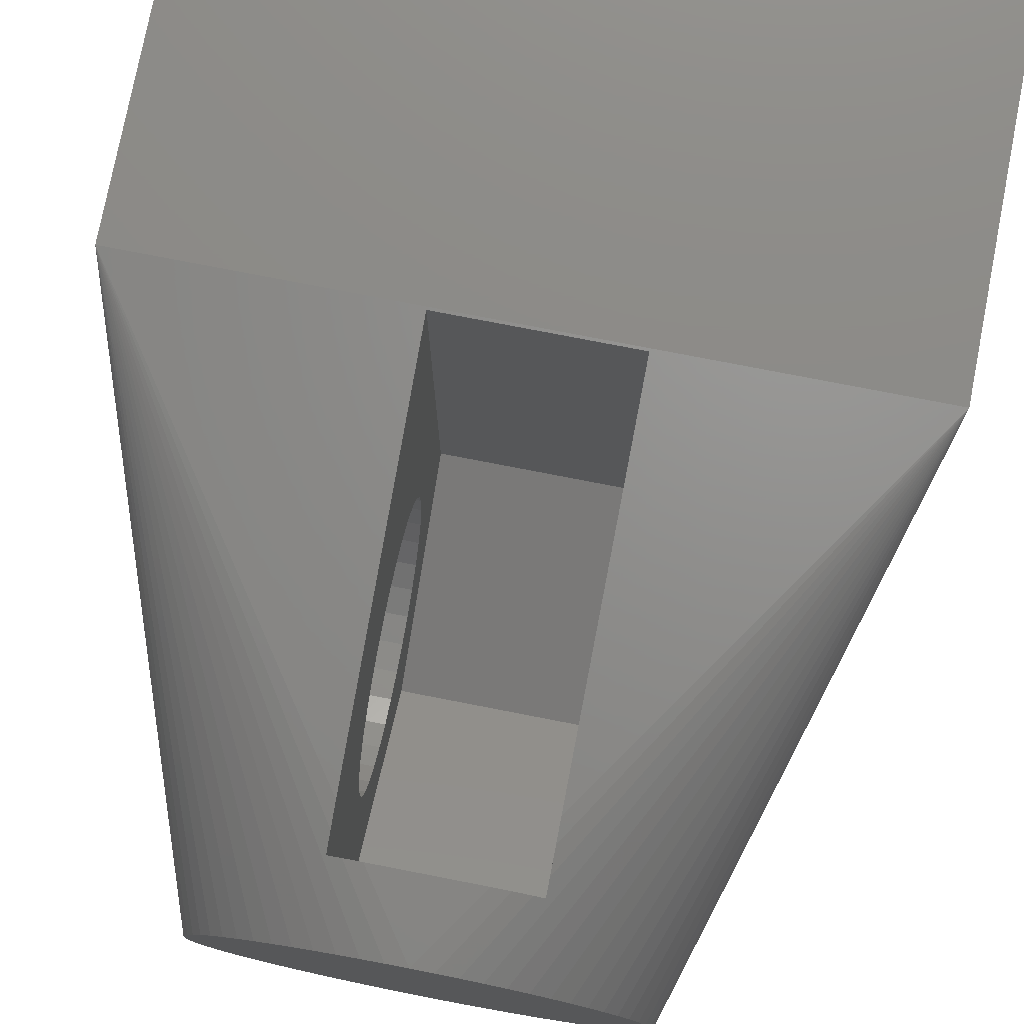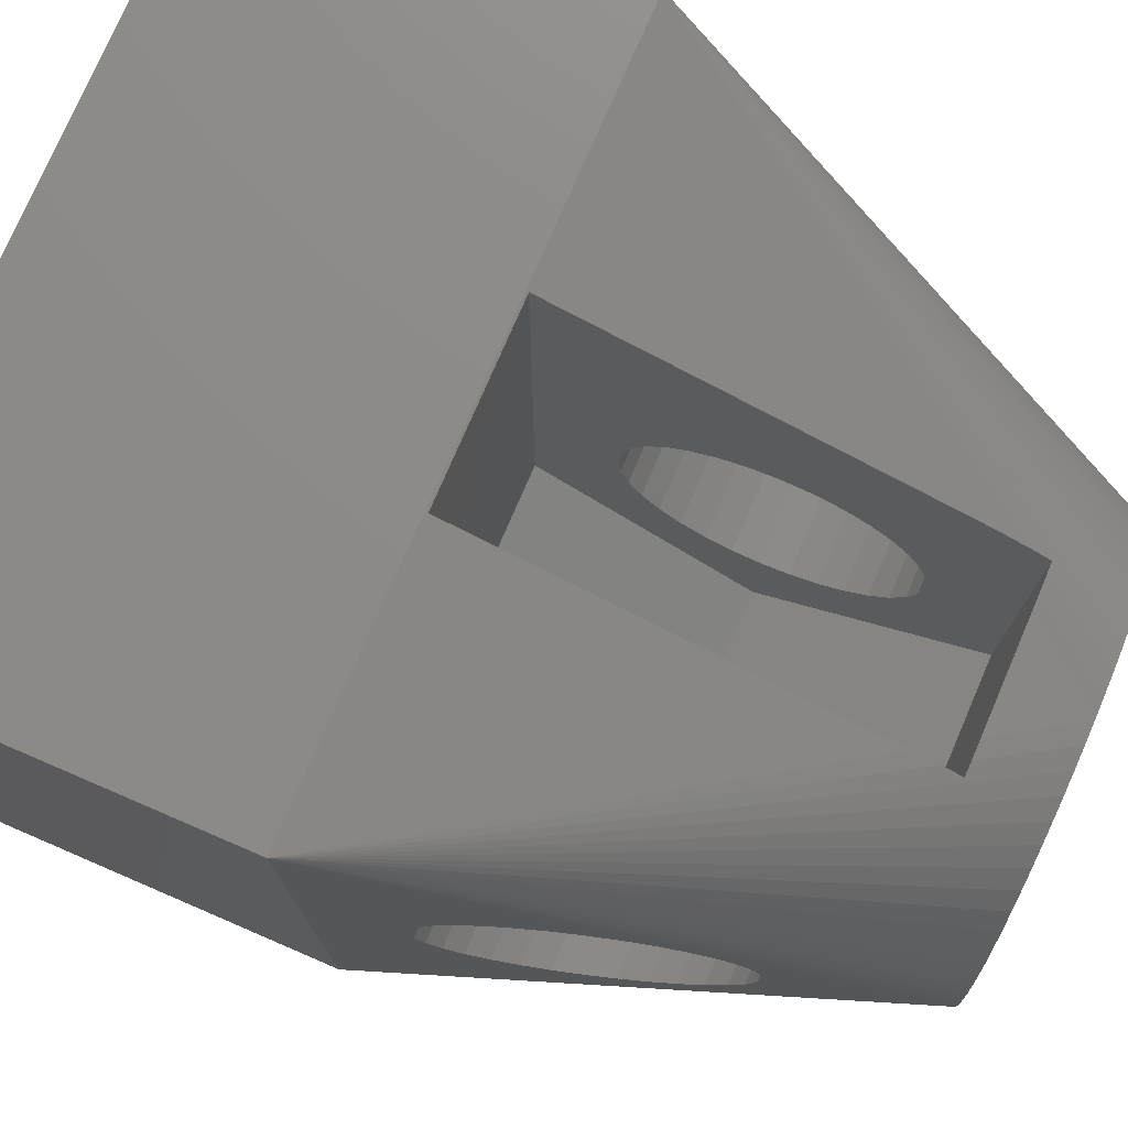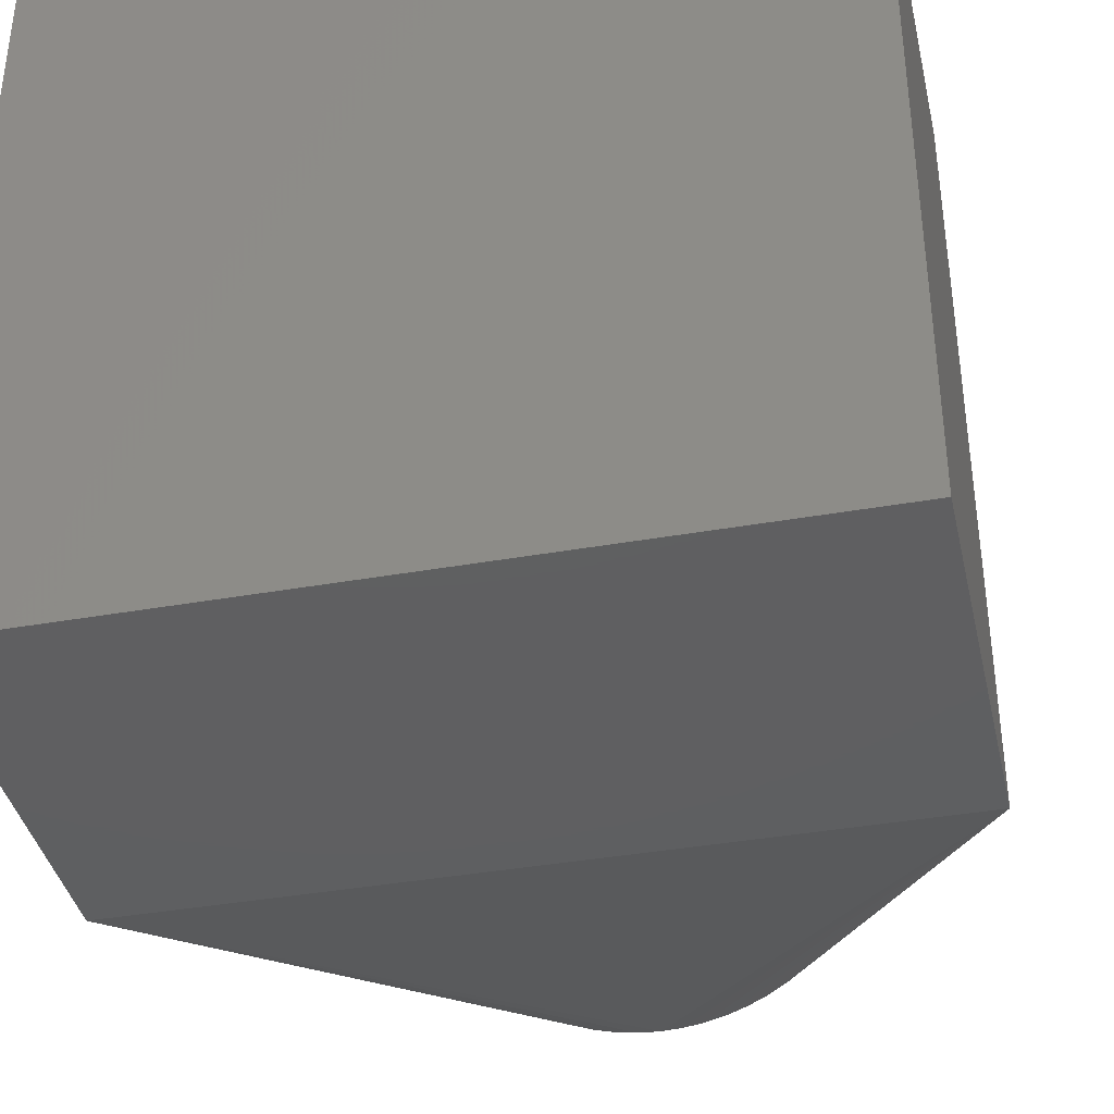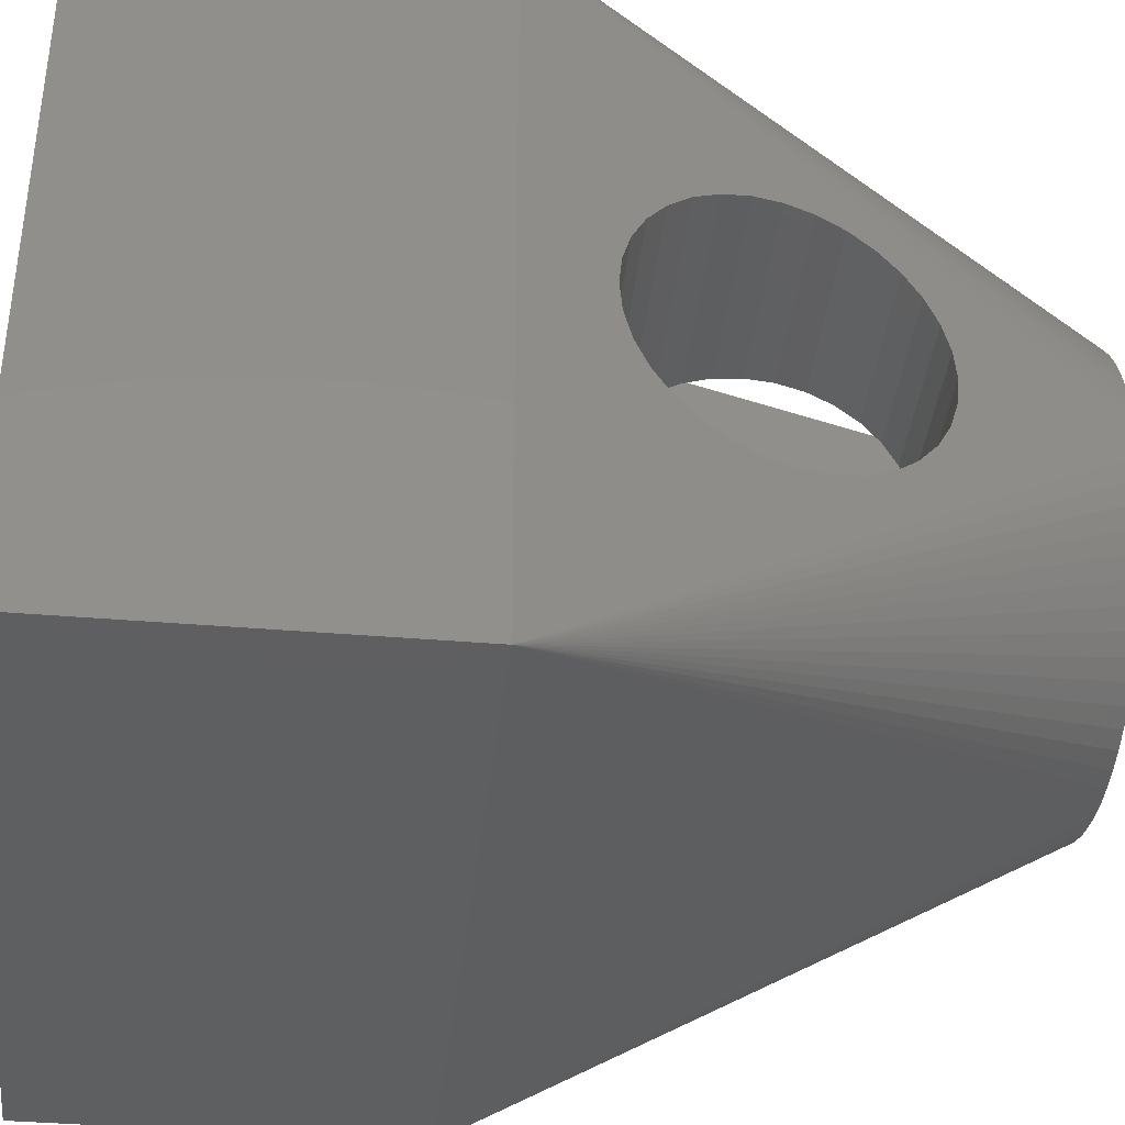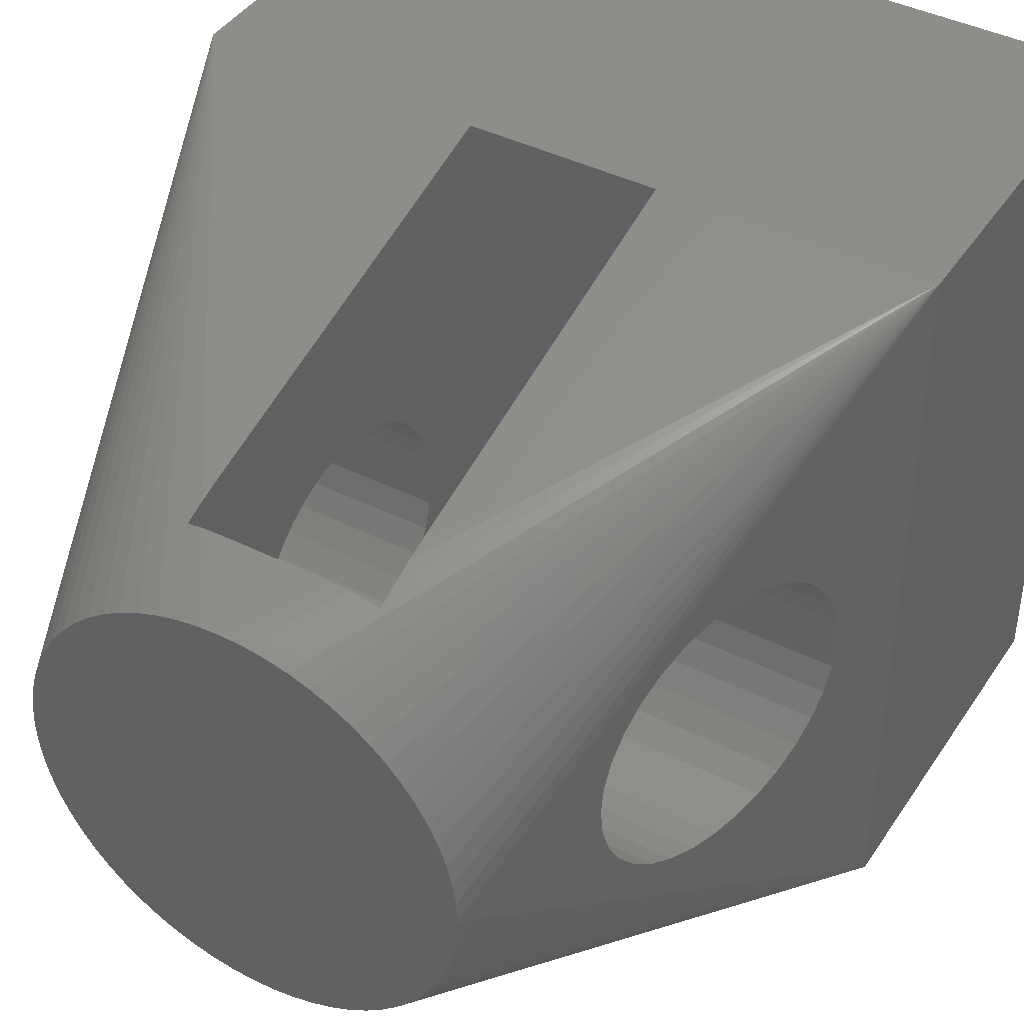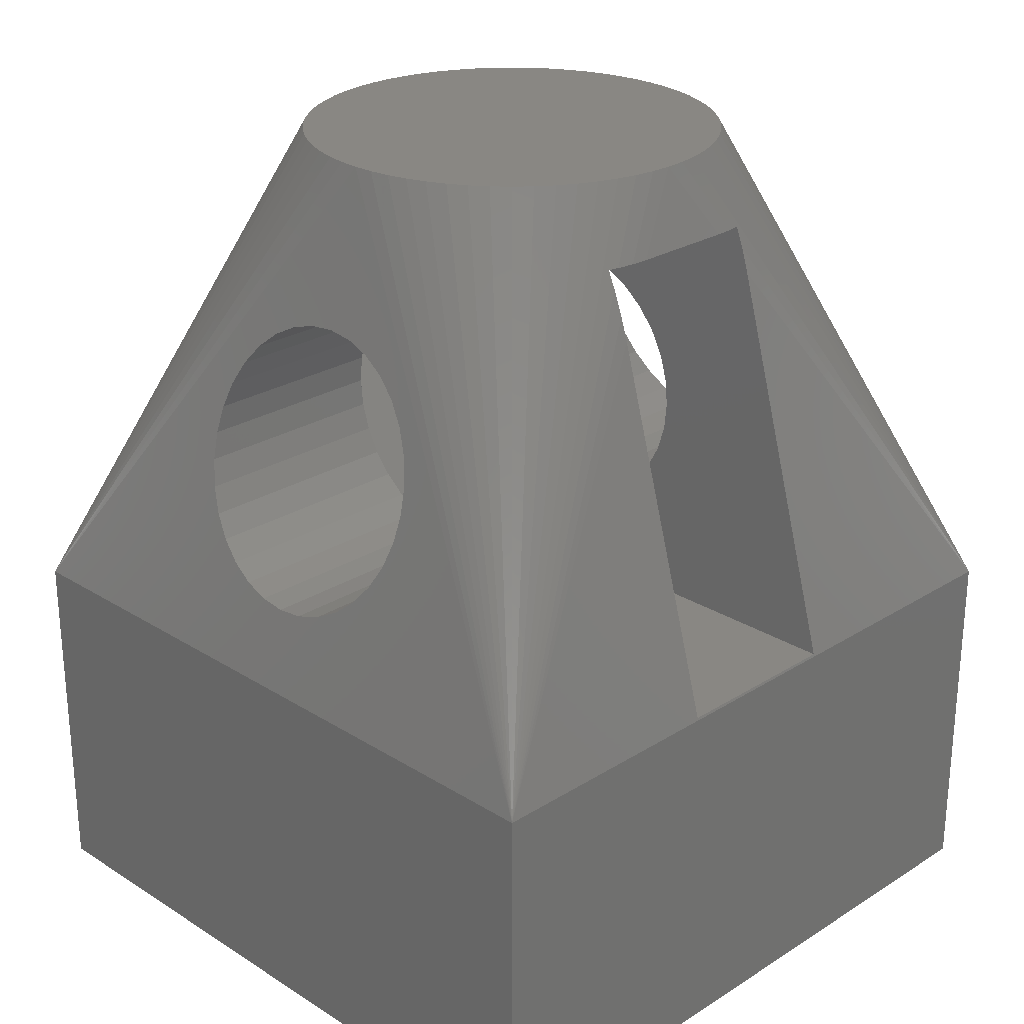
<metadata>
{"format":"stl","ext":"stl","renderer":"f3d","projection":"perspective","resolution":1024,"background":"white","views":[{"elev":77.1,"azim":11.0,"up":"+Y"},{"elev":76.3,"azim":-66.7,"up":"+Y"},{"elev":-38.9,"azim":-167.5,"up":"+Y"},{"elev":-38.3,"azim":-96.1,"up":"+Y"},{"elev":42.2,"azim":30.9,"up":"+Y"},{"elev":25.6,"azim":135.0,"up":"+Z"}]}
</metadata>
<code>
# stl→obj: 220 verts, 444 faces
v 9.8 0 3
v 9.8 9.8 -2
v 9.8 9.8 3
v 9.8 0 -2
v 0 0 -2
v 0 9.8 3
v 0 9.8 -2
v 0 0 3
v 7.142 6.74 10
v 7.311 6.511 10
v 4.9 2 10
v 5.466 2.056 10
v 5.184 2.014 10
v 6.01 7.579 10
v 6.267 7.458 10
v 8.837 6.863 6.371
v 8.943 6.9 6
v 8.735 6.755 6.727
v 8.641 6.58 7.056
v 7.8 4.9 10
v 8.559 6.343 7.343
v 8.491 6.056 7.58
v 8.441 5.727 7.755
v 8.41 5.371 7.863
v 8.4 5 7.9
v 8.41 4.629 7.863
v 8.441 4.273 7.755
v 8.491 3.944 7.58
v 8.559 3.656 7.343
v 8.641 3.42 7.056
v 8.837 3.137 6.371
v 8.943 3.1 6
v 8.735 3.245 6.727
v 9.049 6.863 5.629
v 9.151 6.755 5.273
v 9.244 6.58 4.944
v 9.327 6.343 4.657
v 9.394 6.056 4.42
v 9.444 5.727 4.245
v 9.475 5.371 4.137
v 9.486 5 4.1
v 9.475 4.629 4.137
v 9.444 4.273 4.245
v 9.394 3.944 4.42
v 9.327 3.656 4.657
v 9.244 3.42 4.944
v 9.151 3.245 5.273
v 9.049 3.137 5.629
v 7.786 5.184 10
v 6.25 8.351 8.071
v 6.25 8.251 8.384
v 5.625 8.096 8.965
v 5.184 7.786 10
v 5.867 8.084 8.965
v 4.9 7.8 10
v 6.107 8.048 8.965
v 5.742 7.675 10
v 6.25 8.012 8.965
v 6.25 8.116 8.733
v 5.466 7.744 10
v 2.489 6.511 10
v 2.342 6.267 10
v 2.658 6.74 10
v 6.511 7.311 10
v 6.74 7.142 10
v 7.744 5.466 10
v 0.7512 6.863 5.629
v 0.8571 6.9 6
v 0.6494 6.755 5.273
v 0.5555 6.58 4.944
v 0.4733 6.343 4.657
v 0.4058 6.056 4.42
v 0.3556 5.727 4.245
v 0.3247 5.371 4.137
v 0.3143 5 4.1
v 0.7512 3.137 5.629
v 0.8571 3.1 6
v 0.6494 3.245 5.273
v 0.5555 3.42 4.944
v 0.4733 3.656 4.657
v 0.4058 3.944 4.42
v 0.3556 4.273 4.245
v 0.3247 4.629 4.137
v 0.963 6.863 6.371
v 1.065 6.755 6.727
v 1.159 6.58 7.056
v 2 4.9 10
v 1.241 6.343 7.343
v 1.309 6.056 7.58
v 1.359 5.727 7.755
v 1.39 5.371 7.863
v 1.4 5 7.9
v 1.39 4.629 7.863
v 1.359 4.273 7.755
v 1.309 3.944 7.58
v 1.241 3.656 7.343
v 1.159 3.42 7.056
v 1.065 3.245 6.727
v 0.963 3.137 6.371
v 3.79 7.579 10
v 3.533 7.458 10
v 3.06 7.142 10
v 2.849 6.951 10
v 6.25 9.79 3.035
v 3.75 9.79 3.035
v 3.75 8.269 8.357
v 4.175 8.096 8.965
v 2.056 5.466 10
v 2.014 5.184 10
v 7.458 6.267 10
v 7.579 6.01 10
v 7.675 5.742 10
v 2.125 5.742 10
v 6.74 2.658 10
v 6.511 2.489 10
v 3.533 2.342 10
v 3.79 2.221 10
v 7.458 3.533 10
v 7.311 3.289 10
v 6.951 2.849 10
v 6.267 2.342 10
v 6.01 2.221 10
v 7.786 4.616 10
v 4.334 2.056 10
v 4.616 2.014 10
v 3.75 8.164 8.687
v 4.616 7.786 10
v 3.933 8.084 8.965
v 3.289 7.311 10
v 2.221 6.01 10
v 5.742 2.125 10
v 7.675 4.058 10
v 7.579 3.79 10
v 6.951 6.951 10
v 7.744 4.334 10
v 7.142 3.06 10
v 4.334 7.744 10
v 4.058 7.675 10
v 4.058 2.125 10
v 3.289 2.489 10
v 3.06 2.658 10
v 2.849 2.849 10
v 2.658 3.06 10
v 2.489 3.289 10
v 2.342 3.533 10
v 2.221 3.79 10
v 2.125 4.058 10
v 2.056 4.334 10
v 2.014 4.616 10
v 3.75 8.057 8.965
v 6.25 3.288 8.965
v 3.75 3.288 8.965
v 6.25 3.288 3.035
v 3.75 1.577 6
v 6.25 1.577 6
v 3.75 3.288 3.035
v 3.75 6.863 6.371
v 3.75 6.9 6
v 3.75 6.755 6.727
v 3.75 6.58 7.056
v 3.75 6.343 7.343
v 3.75 6.056 7.58
v 3.75 5.727 7.755
v 3.75 5.371 7.863
v 3.75 5 7.9
v 3.75 4.629 7.863
v 3.75 4.273 7.755
v 3.75 3.944 7.58
v 3.75 3.656 7.343
v 3.75 3.42 7.056
v 3.75 3.245 6.727
v 3.75 3.137 6.371
v 3.75 3.1 6
v 3.75 6.863 5.629
v 3.75 6.755 5.273
v 3.75 6.58 4.944
v 3.75 6.343 4.657
v 3.75 6.056 4.42
v 3.75 5.727 4.245
v 3.75 5.371 4.137
v 3.75 5 4.1
v 3.75 4.629 4.137
v 3.75 4.273 4.245
v 3.75 3.944 4.42
v 3.75 3.656 4.657
v 3.75 3.42 4.944
v 3.75 3.245 5.273
v 3.75 3.137 5.629
v 6.25 6.9 6
v 6.25 6.863 6.371
v 6.25 6.755 6.727
v 6.25 6.58 7.056
v 6.25 6.863 5.629
v 6.25 6.755 5.273
v 6.25 6.58 4.944
v 6.25 6.343 4.657
v 6.25 6.056 4.42
v 6.25 5.727 4.245
v 6.25 5.371 4.137
v 6.25 5 4.1
v 6.25 4.629 4.137
v 6.25 4.273 4.245
v 6.25 3.944 4.42
v 6.25 3.656 4.657
v 6.25 3.42 4.944
v 6.25 3.245 5.273
v 6.25 3.137 5.629
v 6.25 3.1 6
v 6.25 6.343 7.343
v 6.25 6.056 7.58
v 6.25 5.727 7.755
v 6.25 5.371 7.863
v 6.25 5 7.9
v 6.25 4.629 7.863
v 6.25 4.273 7.755
v 6.25 3.944 7.58
v 6.25 3.656 7.343
v 6.25 3.42 7.056
v 6.25 3.245 6.727
v 6.25 3.137 6.371
f 1 2 3
f 2 1 4
f 5 6 7
f 6 5 8
f 2 6 3
f 6 2 7
f 5 1 8
f 1 5 4
f 3 9 10
f 11 8 1
f 12 13 1
f 3 14 15
f 3 16 17
f 3 18 16
f 3 19 18
f 20 19 3
f 20 21 19
f 20 22 21
f 20 23 22
f 20 24 23
f 20 25 24
f 20 26 25
f 20 27 26
f 20 28 27
f 20 29 28
f 20 30 29
f 1 30 20
f 31 1 32
f 33 1 31
f 30 1 33
f 34 3 17
f 35 3 34
f 36 3 35
f 37 3 36
f 38 3 37
f 39 3 38
f 40 3 39
f 41 3 40
f 1 41 42
f 41 1 3
f 43 1 42
f 44 1 43
f 45 1 44
f 46 1 45
f 47 1 46
f 48 1 47
f 1 48 32
f 3 49 20
f 50 51 3
f 52 53 54
f 53 52 55
f 56 57 58
f 58 3 59
f 3 58 57
f 57 56 60
f 61 6 62
f 63 6 61
f 51 59 3
f 54 60 56
f 60 54 53
f 3 64 65
f 3 66 49
f 6 67 68
f 6 69 67
f 6 70 69
f 6 71 70
f 6 72 71
f 6 73 72
f 6 74 73
f 6 75 74
f 8 75 6
f 76 8 77
f 78 8 76
f 79 8 78
f 80 8 79
f 81 8 80
f 82 8 81
f 83 8 82
f 75 8 83
f 84 6 68
f 85 6 84
f 86 6 85
f 86 87 6
f 88 87 86
f 89 87 88
f 90 87 89
f 91 87 90
f 92 87 91
f 93 87 92
f 94 87 93
f 95 87 94
f 96 87 95
f 97 87 96
f 8 97 98
f 97 8 87
f 99 8 98
f 8 99 77
f 100 6 101
f 102 6 103
f 104 3 105
f 3 104 50
f 105 6 106
f 6 105 3
f 52 107 55
f 108 6 109
f 3 57 14
f 3 15 64
f 3 110 111
f 3 111 112
f 113 6 108
f 114 115 1
f 116 8 117
f 118 119 1
f 120 114 1
f 3 112 66
f 121 122 1
f 20 123 1
f 124 8 125
f 106 6 126
f 107 127 55
f 127 107 128
f 129 6 102
f 62 6 130
f 131 12 1
f 101 6 129
f 109 6 87
f 132 133 1
f 3 134 9
f 3 65 134
f 130 6 113
f 49 123 20
f 66 123 49
f 66 135 123
f 112 135 66
f 112 132 135
f 111 132 112
f 111 133 132
f 110 133 111
f 110 118 133
f 10 118 110
f 10 119 118
f 9 119 10
f 9 136 119
f 134 136 9
f 134 120 136
f 65 120 134
f 65 114 120
f 64 114 65
f 64 115 114
f 15 115 64
f 15 121 115
f 14 121 15
f 14 122 121
f 57 122 14
f 57 131 122
f 60 131 57
f 60 12 131
f 53 12 60
f 53 13 12
f 55 13 53
f 55 11 13
f 127 11 55
f 127 125 11
f 137 125 127
f 137 124 125
f 138 124 137
f 138 139 124
f 100 139 138
f 100 117 139
f 101 117 100
f 101 116 117
f 129 116 101
f 129 140 116
f 102 140 129
f 102 141 140
f 103 141 102
f 103 142 141
f 63 142 103
f 63 143 142
f 61 143 63
f 61 144 143
f 62 144 61
f 62 145 144
f 130 145 62
f 130 146 145
f 113 146 130
f 113 147 146
f 108 147 113
f 108 148 147
f 109 148 108
f 109 149 148
f 149 109 87
f 133 118 1
f 128 137 127
f 150 137 128
f 150 6 137
f 6 150 126
f 139 8 124
f 149 8 148
f 138 6 100
f 142 8 141
f 146 8 145
f 137 6 138
f 115 121 1
f 3 10 110
f 87 8 149
f 122 131 1
f 125 8 11
f 103 6 63
f 117 8 139
f 136 120 1
f 13 11 1
f 135 132 1
f 147 8 146
f 119 136 1
f 145 8 144
f 140 8 116
f 123 135 1
f 148 8 147
f 141 8 140
f 144 8 143
f 143 8 142
f 54 58 151
f 58 54 56
f 151 52 54
f 152 52 151
f 52 152 107
f 107 152 128
f 128 152 150
f 153 154 155
f 154 153 156
f 105 153 104
f 153 105 156
f 106 157 158
f 126 159 157
f 126 160 159
f 126 161 160
f 150 162 161
f 150 163 162
f 150 164 163
f 152 164 150
f 164 152 165
f 165 152 166
f 166 152 167
f 152 168 167
f 152 169 168
f 152 170 169
f 154 170 152
f 170 154 171
f 171 154 172
f 172 154 173
f 157 106 126
f 161 126 150
f 106 158 105
f 174 105 158
f 175 105 174
f 176 105 175
f 177 105 176
f 178 105 177
f 179 105 178
f 180 105 179
f 156 180 181
f 156 181 182
f 180 156 105
f 183 156 182
f 184 156 183
f 185 156 184
f 186 156 185
f 154 186 187
f 154 187 188
f 154 188 173
f 186 154 156
f 189 50 104
f 190 50 189
f 191 50 190
f 192 50 191
f 104 193 189
f 104 194 193
f 104 195 194
f 104 196 195
f 104 197 196
f 104 198 197
f 104 199 198
f 153 199 104
f 199 153 200
f 200 153 201
f 153 202 201
f 153 203 202
f 153 204 203
f 153 205 204
f 155 205 153
f 205 155 206
f 206 155 207
f 207 155 208
f 209 50 192
f 50 209 51
f 51 209 59
f 59 209 58
f 210 58 209
f 211 58 210
f 212 58 211
f 151 212 213
f 151 213 214
f 151 214 215
f 212 151 58
f 216 151 215
f 217 151 216
f 218 151 217
f 155 218 219
f 155 219 220
f 155 220 208
f 218 155 151
f 155 152 151
f 152 155 154
f 205 47 46
f 47 205 206
f 186 78 187
f 78 186 79
f 196 36 195
f 36 196 37
f 177 70 71
f 70 177 176
f 198 38 197
f 38 198 39
f 72 179 178
f 179 72 73
f 174 68 67
f 68 174 158
f 193 17 189
f 17 193 34
f 195 35 194
f 35 195 36
f 176 69 70
f 69 176 175
f 191 19 192
f 19 191 18
f 159 86 85
f 86 159 160
f 90 162 163
f 162 90 89
f 210 23 211
f 23 210 22
f 189 16 190
f 16 189 17
f 158 84 68
f 84 158 157
f 201 43 42
f 43 201 202
f 182 82 183
f 82 182 83
f 202 44 43
f 44 202 203
f 183 81 184
f 81 183 82
f 209 22 210
f 22 209 21
f 89 161 162
f 161 89 88
f 173 99 172
f 99 173 77
f 208 31 32
f 31 208 220
f 190 18 191
f 18 190 16
f 157 85 84
f 85 157 159
f 215 26 27
f 26 215 214
f 167 93 166
f 93 167 94
f 200 42 41
f 42 200 201
f 181 83 182
f 83 181 75
f 166 92 165
f 92 166 93
f 214 25 26
f 25 214 213
f 185 79 186
f 79 185 80
f 204 46 45
f 46 204 205
f 199 39 198
f 39 199 40
f 73 180 179
f 180 73 74
f 192 21 209
f 21 192 19
f 160 88 86
f 88 160 161
f 207 32 48
f 32 207 208
f 188 77 173
f 77 188 76
f 91 163 164
f 163 91 90
f 211 24 212
f 24 211 23
f 175 67 69
f 67 175 174
f 194 34 193
f 34 194 35
f 74 181 180
f 181 74 75
f 200 40 199
f 40 200 41
f 169 95 168
f 95 169 96
f 217 28 29
f 28 217 216
f 170 96 169
f 96 170 97
f 218 29 30
f 29 218 217
f 216 27 28
f 27 216 215
f 168 94 167
f 94 168 95
f 171 97 170
f 97 171 98
f 219 30 33
f 30 219 218
f 184 80 185
f 80 184 81
f 203 45 44
f 45 203 204
f 206 48 47
f 48 206 207
f 187 76 188
f 76 187 78
f 92 164 165
f 164 92 91
f 212 25 213
f 25 212 24
f 220 33 31
f 33 220 219
f 172 98 171
f 98 172 99
f 197 37 196
f 37 197 38
f 71 178 177
f 178 71 72
f 5 2 4
f 2 5 7

</code>
